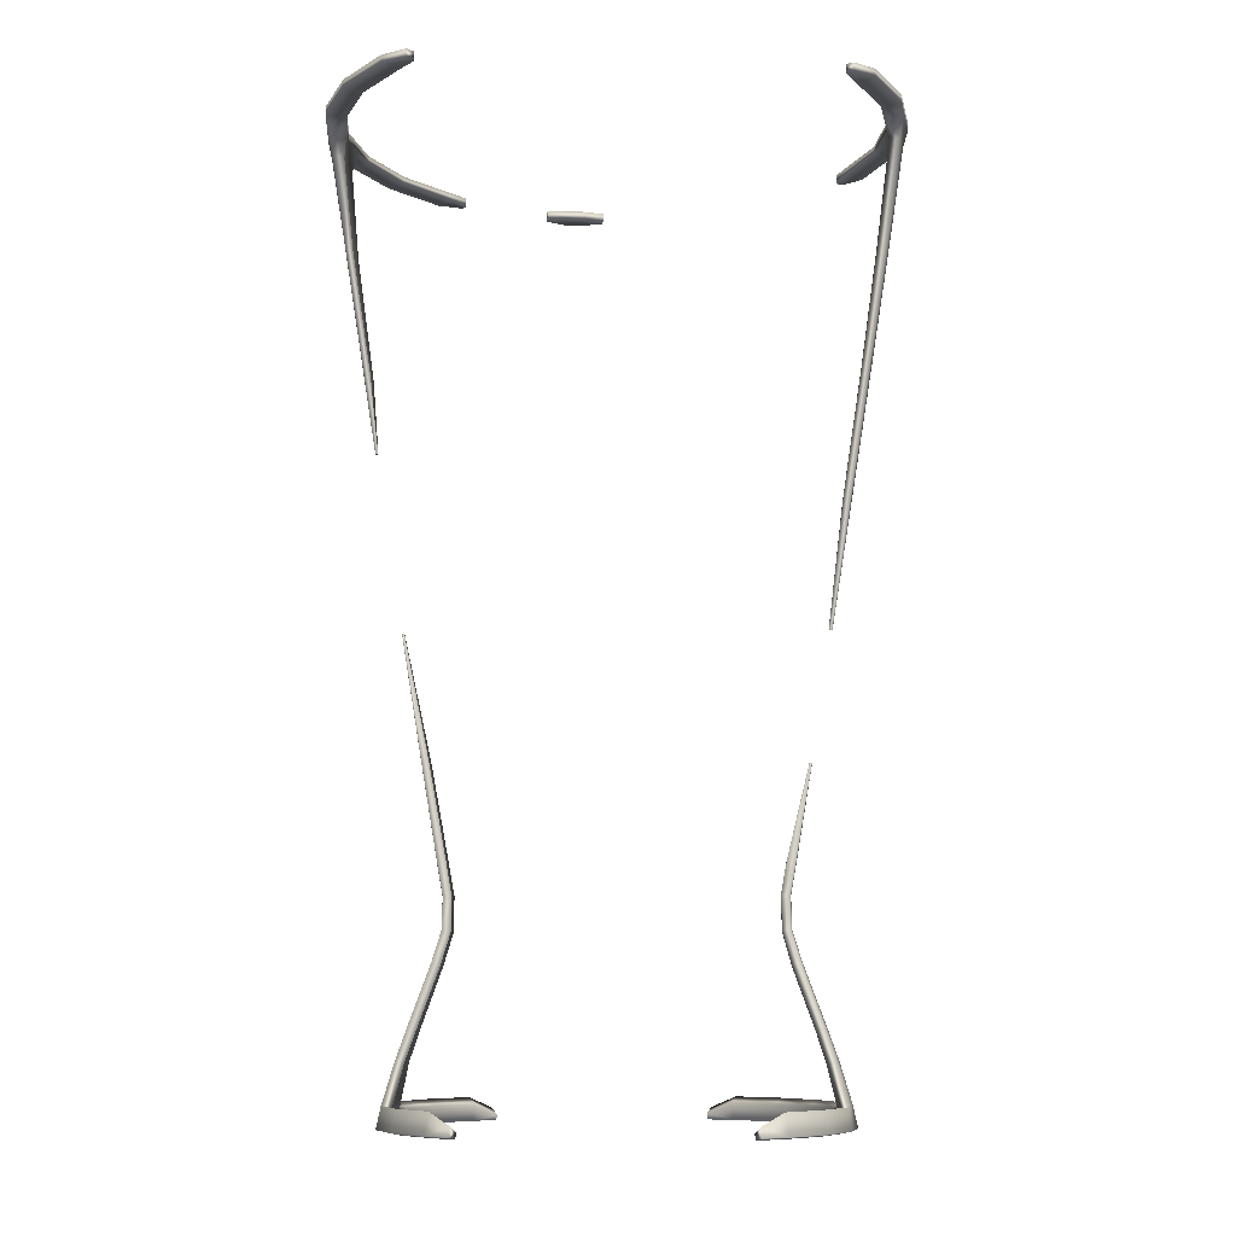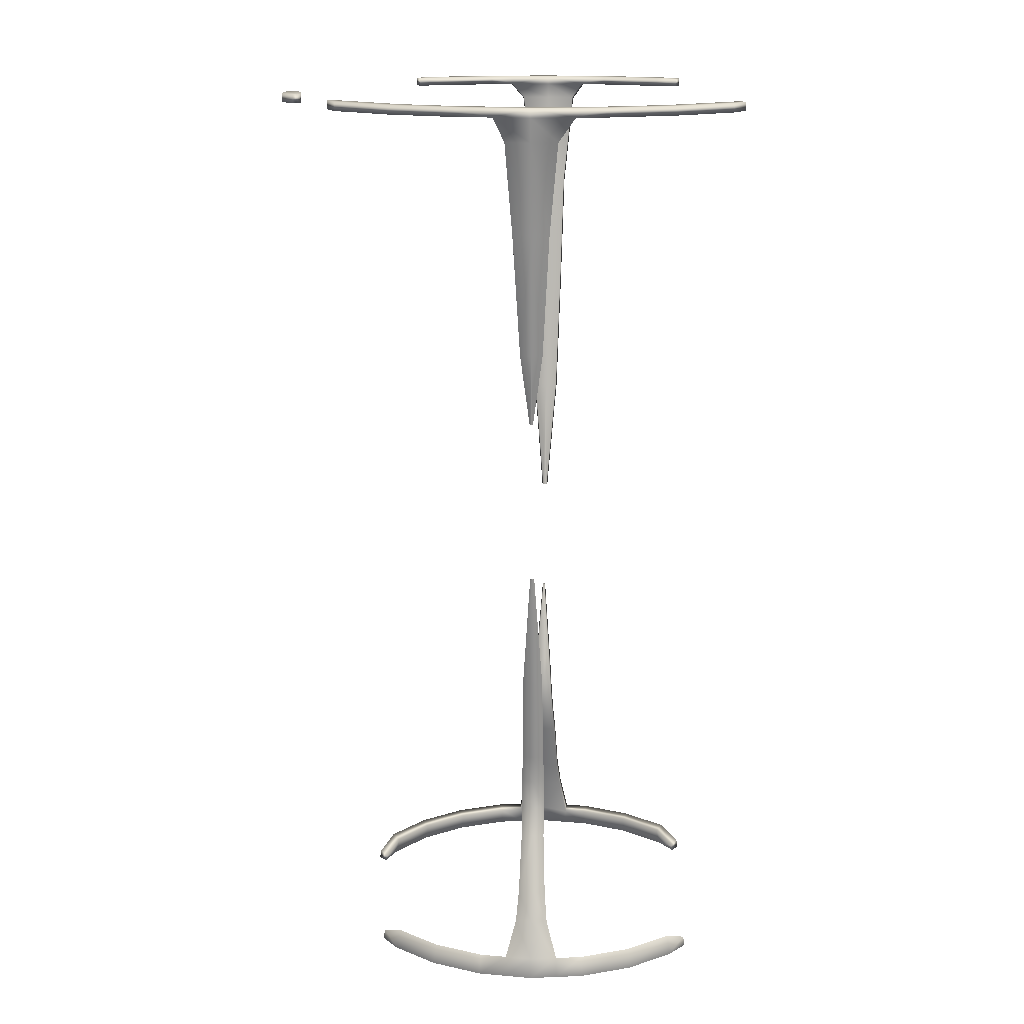
<metadata>
{"format":"obj","ext":"obj","renderer":"f3d","projection":"perspective","resolution":1024,"background":"white","views":[{"elev":-8.8,"azim":3.2,"up":"+Y"},{"elev":15.3,"azim":-87.2,"up":"+Y"}]}
</metadata>
<code>
g Highlights
v -0.4534 1.021 7.57e-06
v -0.405 0.7445 -0.02319
v -0.4528 1.021 -0.004918
v -0.4479 1.021 -0.002266
v -0.39 0.7478 -0.02054
v -0.4485 1.021 7.57e-06
v -0.3518 0.541 -0.0226
v -0.393 0.7478 7.57e-06
v -0.4081 0.7445 7.57e-06
v -0.3698 0.5377 -0.02521
v -0.4528 1.021 0.004933
v -0.405 0.7445 0.02316
v -0.4479 1.021 0.002281
v -0.39 0.7478 0.02055
v -0.3698 0.5377 0.02523
v -0.3518 0.541 0.02257
v -0.3732 0.5377 7.57e-06
v -0.3573 0.4687 0.0272
v -0.355 0.5411 7.57e-06
v -0.3391 0.4702 0.02455
v -0.361 0.4687 7.57e-06
v -0.3425 0.4703 7.57e-06
v -0.3592 0.3995 0.02725
v -0.3391 0.4702 -0.02458
v -0.3398 0.3963 0.02464
v -0.3573 0.4687 -0.02723
v -0.3431 0.3962 7.57e-06
v -0.3629 0.3995 7.57e-06
v -0.3398 0.3963 -0.02462
v -0.3799 0.3326 0.02704
v -0.3592 0.3995 -0.02727
v -0.3611 0.3262 0.02447
v -0.3835 0.3326 7.57e-06
v -0.3646 0.3262 7.57e-06
v -0.4277 0.2011 0.03213
v -0.3611 0.3262 -0.02449
v -0.3799 0.3326 -0.02702
v -0.4091 0.1943 -0.02963
v -0.4091 0.1943 0.02965
v -0.4277 0.2011 -0.03216
v -0.4321 0.2011 7.57e-06
v -0.4506 0.1351 0.03798
v -0.4133 0.1942 7.57e-06
v -0.4317 0.1289 0.03541
v -0.4735 0.0467 0.06227
v -0.4543 0.0312 0.05971
v -0.4557 0.1351 7.57e-06
v -0.4367 0.1289 7.57e-06
v -0.4317 0.1289 -0.03544
v -0.4506 0.1351 -0.03797
v -0.4625 0.04177 7.57e-06
v -0.4819 0.0467 7.57e-06
v -0.4543 0.0312 -0.05969
v -0.4735 0.0467 -0.0623
v -0.4727 -0.004202 7.57e-06
v -0.4641 -0.004202 -0.06099
v -0.4921 7.57e-06 7.57e-06
v -0.4834 7.57e-06 -0.06361
v -0.4749 7.57e-06 -0.1272
v -0.4562 -0.004202 -0.1222
v -0.4641 -0.004202 0.06097
v -0.4834 7.57e-06 0.06362
v -0.4463 0.03192 -0.1195
v -0.465 0.0467 -0.1246
v -0.465 0.0467 0.1246
v -0.4463 0.03192 0.1195
v -0.4257 7.57e-06 -0.2458
v -0.4089 -0.004202 -0.2362
v -0.4562 -0.004202 0.1221
v -0.4749 7.57e-06 0.1272
v -0.4001 0.03192 -0.2311
v -0.4169 0.0467 -0.2408
v -0.4169 0.0467 0.2407
v -0.4001 0.03192 0.2311
v -0.3479 7.57e-06 -0.3479
v -0.3342 -0.004202 -0.3342
v -0.4089 -0.004202 0.2361
v -0.4257 7.57e-06 0.2458
v -0.327 0.03192 -0.327
v -0.3407 0.0467 0.3407
v -0.327 0.03192 0.327
v -0.3407 0.0467 -0.3407
v -0.3342 -0.004202 0.3342
v -0.3479 7.57e-06 0.3479
v -0.2822 0.006575 -0.3676
v -0.2941 0.02135 -0.3832
v -0.2941 0.02135 0.3832
v -0.2822 0.006575 0.3676
v -0.285 -0.004202 -0.3713
v -0.2969 7.57e-06 -0.3868
v -0.2969 7.57e-06 0.3868
v -0.285 -0.004202 0.3713
v 0.4082 0.7445 7.57e-06
v 0.4077 0.7445 -0.00315
v 0.3706 0.5377 -0.01936
v 0.4028 0.7448 7.57e-06
v 0.4024 0.7448 -0.00134
v 0.3528 0.541 -0.01671
v 0.3732 0.5377 7.57e-06
v 0.3578 0.4687 -0.02374
v 0.3552 0.5411 7.57e-06
v 0.3399 0.4702 -0.02108
v 0.361 0.4687 7.57e-06
v 0.3706 0.5377 0.01933
v 0.359 0.3995 -0.02833
v 0.3528 0.541 0.01672
v 0.4024 0.7448 0.001355
v 0.4077 0.7445 0.003165
v 0.3428 0.4703 7.57e-06
v 0.3399 0.4702 0.0211
v 0.3578 0.4687 0.02375
v 0.342 0.3963 -0.02572
v 0.3629 0.3995 7.57e-06
v 0.3455 0.3962 7.57e-06
v 0.3789 0.3326 -0.03422
v 0.342 0.3963 0.02573
v 0.3613 0.3262 -0.03169
v 0.359 0.3995 0.02834
v 0.3658 0.3262 7.57e-06
v 0.3835 0.3326 7.57e-06
v 0.3613 0.3262 0.03167
v 0.4265 0.2011 -0.04125
v 0.3789 0.3326 0.03423
v 0.409 0.1943 0.03874
v 0.409 0.1943 -0.03872
v 0.4265 0.2011 0.04127
v 0.4321 0.2011 7.57e-06
v 0.449 0.1351 -0.04971
v 0.4145 0.1942 7.57e-06
v 0.4301 0.1289 -0.04719
v 0.4727 0.0467 -0.06769
v 0.4535 0.03365 -0.06512
v 0.4557 0.1351 7.57e-06
v 0.4367 0.1289 7.57e-06
v 0.4301 0.1289 0.04716
v 0.449 0.1351 0.04973
v 0.4625 0.04177 7.57e-06
v 0.4819 0.0467 7.57e-06
v 0.4535 0.03365 0.06509
v 0.4727 0.0467 0.0677
v 0.4727 -0.004202 7.57e-06
v 0.4641 -0.004202 0.06097
v 0.4921 7.57e-06 7.57e-06
v 0.4835 7.57e-06 0.06362
v 0.4749 7.57e-06 0.1272
v 0.4561 -0.004202 0.1221
v 0.4641 -0.004202 -0.06099
v 0.4835 7.57e-06 -0.06361
v 0.4463 0.03436 0.1195
v 0.465 0.0467 0.1246
v 0.465 0.0467 -0.1246
v 0.4463 0.03436 -0.1195
v 0.4257 7.57e-06 0.2458
v 0.4089 -0.004202 0.2361
v 0.4561 -0.004202 -0.1222
v 0.4749 7.57e-06 -0.1272
v 0.4001 0.03436 0.2311
v 0.4169 0.0467 0.2407
v 0.4169 0.0467 -0.2408
v 0.4001 0.03436 -0.2311
v 0.3479 7.57e-06 0.3479
v 0.3342 -0.004202 0.3342
v 0.4089 -0.004202 -0.2362
v 0.4257 7.57e-06 -0.2458
v 0.327 0.03436 0.327
v 0.3407 0.0467 -0.3407
v 0.327 0.03436 -0.327
v 0.3407 0.0467 0.3407
v 0.3342 -0.004202 -0.3342
v 0.3479 7.57e-06 -0.3479
v 0.2822 0.009017 0.3676
v 0.2941 0.02135 0.3832
v 0.2408 0.0467 -0.4169
v 0.2311 0.03436 -0.4001
v 0.2851 -0.004202 0.3713
v 0.2969 7.57e-06 0.3868
v 0.2362 -0.004202 -0.4089
v 0.2458 7.57e-06 -0.4257
v 0.1848 0.02135 -0.446
v 0.1773 0.009017 -0.428
v 0.1865 7.57e-06 -0.4503
v 0.179 -0.004202 -0.4322
v 0.5064 2.129 0.2924
v 0.5001 2.129 0.3517
v 0.4857 2.129 0.3415
v 0.4857 2.109 0.3415
v 0.5001 2.109 0.3517
v 0.5064 2.109 0.2924
v 0.545 2.109 0.3147
v 0.545 2.129 0.3147
v 0.5648 2.129 0.1513
v 0.5648 2.109 0.1513
v 0.5731 2.109 0.09006
v 0.6168 2.109 0.09692
v 0.6079 2.109 0.1628
v 0.6079 2.129 0.1628
v 0.5731 2.129 0.09006
v 0.6168 2.129 0.09692
v 0.5853 2.129 7.57e-06
v 0.6299 2.129 7.57e-06
v 0.5853 2.109 7.57e-06
v 0.5724 2.109 -0.09535
v 0.5724 2.129 -0.09535
v 0.5885 2.073 0.0653
v 0.6081 2.07 0.06754
v 0.5994 2.073 7.57e-06
v 0.5603 1.855 0.04324
v 0.6189 2.07 7.57e-06
v 0.6299 2.109 7.57e-06
v 0.616 2.109 -0.1026
v 0.616 2.129 -0.1026
v 0.5648 2.129 -0.1513
v 0.5799 1.852 0.0459
v 0.6081 2.07 -0.06756
v 0.6079 2.129 -0.1628
v 0.5799 1.852 -0.04592
v 0.5861 1.852 7.57e-06
v 0.5885 2.073 -0.06533
v 0.5213 1.578 0.03605
v 0.5371 1.575 0.0387
v 0.5664 1.855 7.57e-06
v 0.5603 1.855 -0.04327
v 0.5648 2.109 -0.1513
v 0.5371 1.575 -0.03872
v 0.5213 1.578 -0.03607
v 0.5264 1.578 7.57e-06
v 0.5423 1.575 7.57e-06
v 0.4791 1.301 0.0272
v 0.4939 1.298 -0.02984
v 0.4939 1.298 0.02986
v 0.4791 1.301 -0.02719
v 0.4979 1.298 7.57e-06
v 0.483 1.301 7.57e-06
v 0.4525 1.021 -0.006602
v 0.446 1.024 0.003965
v 0.446 1.024 -0.00395
v 0.4525 1.021 0.006617
v 0.4469 1.024 7.57e-06
v 0.4534 1.021 7.57e-06
v 0.5064 2.129 -0.2924
v 0.5064 2.109 -0.2924
v 0.6079 2.109 -0.1628
v 0.545 2.109 -0.3147
v 0.545 2.129 -0.3147
v 0.4872 2.129 -0.3395
v 0.4872 2.109 -0.3395
v 0.5017 2.129 -0.3496
v 0.5017 2.109 -0.3496
v -0.4138 2.129 -0.4139
v -0.3918 2.129 -0.4696
v -0.3804 2.129 -0.456
v -0.3804 2.109 -0.456
v -0.3918 2.109 -0.4696
v -0.4138 2.109 -0.4139
v -0.4454 2.109 -0.4454
v -0.4454 2.129 -0.4454
v -0.5064 2.129 -0.2924
v -0.5064 2.109 -0.2924
v -0.545 2.109 -0.3147
v -0.545 2.129 -0.3147
v -0.5649 2.129 -0.1513
v -0.5649 2.109 -0.1513
v -0.575 2.109 -0.07565
v -0.6189 2.109 -0.08141
v -0.6079 2.109 -0.1628
v -0.6079 2.129 -0.1628
v -0.575 2.129 -0.07565
v -0.6189 2.129 -0.08141
v -0.5853 2.129 7.57e-06
v -0.6299 2.129 7.57e-06
v -0.5853 2.109 7.57e-06
v -0.573 2.109 0.09077
v -0.573 2.129 0.09077
v -0.5853 2.058 -0.05388
v -0.6098 2.055 -0.05666
v -0.5942 2.058 0.0002602
v -0.5658 1.855 -0.03839
v -0.6189 2.055 0.0002602
v -0.6299 2.109 7.57e-06
v -0.6167 2.109 0.09772
v -0.6167 2.129 0.09772
v -0.5649 2.129 0.1513
v -0.5806 1.852 -0.041
v -0.6093 2.055 0.05996
v -0.6079 2.129 0.1628
v -0.5806 1.852 0.04101
v -0.5861 1.852 7.57e-06
v -0.5849 2.058 0.05701
v -0.5256 1.577 -0.02306
v -0.5382 1.574 -0.02542
v -0.5711 1.855 7.57e-06
v -0.5658 1.855 0.03836
v -0.5649 2.109 0.1513
v -0.5382 1.574 0.02539
v -0.5256 1.577 0.02304
v -0.5294 1.578 7.57e-06
v -0.5423 1.575 7.57e-06
v -0.5099 1.412 -0.001592
v -0.5154 1.41 0.002997
v -0.5153 1.41 -0.004245
v -0.5105 1.412 7.57e-06
v -0.5101 1.412 0.0003444
v -0.5158 1.41 7.57e-06
v -0.5064 2.129 0.2924
v -0.5064 2.109 0.2924
v -0.6079 2.109 0.1628
v -0.545 2.109 0.3147
v -0.545 2.129 0.3147
v -0.4138 2.129 0.4138
v -0.4138 2.109 0.4138
v -0.4454 2.109 0.4454
v -0.4454 2.129 0.4454
v -0.3784 2.129 0.4575
v -0.3784 2.109 0.4575
v -0.3923 2.129 0.4742
v -0.3923 2.109 0.4742
v -0.1167 2.129 -0.6141
v -0.06737 2.129 -0.6074
v -0.06539 2.129 -0.5898
v -0.1167 2.109 -0.6141
v -0.06737 2.109 -0.6074
v -0.06539 2.109 -0.5898
v -0.1084 2.129 -0.5707
v -0.1084 2.109 -0.5707
v -0.1513 2.129 -0.5648
v -0.1513 2.109 -0.5648
v -0.1628 2.109 -0.6079
v -0.1628 2.129 -0.6079
v -0.1951 2.129 -0.561
v -0.1951 2.109 -0.561
v -0.201 2.129 -0.5777
v -0.201 2.109 -0.5777
g Highlights_0
f 3 2 1
f 4 3 1
f 4 5 3
f 5 2 3
f 6 4 1
f 5 4 6
f 5 7 2
f 8 5 6
f 7 5 8
f 2 9 1
f 7 10 2
f 2 10 9
f 6 1 11
f 12 11 1
f 9 12 1
f 13 6 11
f 13 11 12
f 13 14 6
f 14 13 12
f 14 8 6
f 15 12 9
f 14 12 15
f 14 16 8
f 16 14 15
f 17 15 9
f 10 17 9
f 15 17 18
f 16 15 18
f 16 19 8
f 19 7 8
f 19 16 20
f 20 16 18
f 17 21 18
f 17 10 21
f 7 19 22
f 22 19 20
f 20 18 23
f 23 18 21
f 7 24 10
f 24 7 22
f 20 25 22
f 25 20 23
f 10 26 21
f 24 26 10
f 24 22 27
f 25 27 22
f 28 23 21
f 21 26 28
f 24 29 26
f 29 24 27
f 25 23 30
f 30 23 28
f 26 31 28
f 29 31 26
f 25 32 27
f 32 25 30
f 33 30 28
f 28 31 33
f 29 27 34
f 32 34 27
f 32 30 35
f 30 33 35
f 29 36 31
f 36 29 34
f 36 37 31
f 31 37 33
f 36 38 37
f 38 36 34
f 34 32 39
f 39 32 35
f 37 40 33
f 38 40 37
f 33 41 35
f 40 41 33
f 42 35 41
f 39 35 42
f 43 34 39
f 43 38 34
f 39 44 43
f 44 39 42
f 44 42 45
f 46 44 45
f 47 42 41
f 41 40 47
f 42 47 45
f 44 48 43
f 38 43 48
f 48 44 46
f 38 49 40
f 49 38 48
f 40 50 47
f 49 50 40
f 49 48 51
f 51 48 46
f 47 52 45
f 47 50 52
f 49 53 50
f 53 49 51
f 50 54 52
f 53 54 50
f 51 46 55
f 56 53 51
f 55 56 51
f 45 52 57
f 54 58 52
f 58 57 52
f 56 55 58
f 55 57 58
f 56 58 59
f 58 54 59
f 53 56 60
f 60 56 59
f 55 61 57
f 46 61 55
f 62 45 57
f 61 62 57
f 53 63 54
f 63 53 60
f 54 64 59
f 63 64 54
f 46 45 65
f 45 62 65
f 61 46 66
f 66 46 65
f 60 59 67
f 59 64 67
f 63 60 68
f 68 60 67
f 61 69 62
f 69 61 66
f 62 70 65
f 69 70 62
f 63 71 64
f 71 63 68
f 64 72 67
f 71 72 64
f 66 65 73
f 73 65 70
f 66 74 69
f 74 66 73
f 68 67 75
f 67 72 75
f 71 68 76
f 76 68 75
f 69 77 70
f 74 77 69
f 78 73 70
f 77 78 70
f 71 79 72
f 79 71 76
f 74 73 80
f 80 73 78
f 74 81 77
f 81 74 80
f 79 82 72
f 72 82 75
f 77 83 78
f 81 83 77
f 84 80 78
f 83 84 78
f 79 85 82
f 79 76 85
f 75 82 86
f 85 86 82
f 81 80 87
f 87 80 84
f 81 88 83
f 88 81 87
f 76 89 85
f 85 89 86
f 90 75 86
f 76 75 90
f 89 90 86
f 89 76 90
f 91 87 84
f 88 87 91
f 88 92 83
f 83 92 84
f 92 91 84
f 92 88 91
f 95 94 93
f 96 93 94
f 97 94 95
f 97 96 94
f 98 97 95
f 97 98 96
f 99 95 93
f 98 95 100
f 95 99 100
f 98 101 96
f 102 98 100
f 101 98 102
f 99 103 100
f 104 99 93
f 99 104 103
f 102 100 105
f 105 100 103
f 101 106 96
f 96 107 93
f 106 107 96
f 107 108 93
f 108 104 93
f 107 106 108
f 106 104 108
f 109 101 102
f 106 101 109
f 106 110 104
f 110 106 109
f 104 111 103
f 110 111 104
f 102 112 109
f 112 102 105
f 113 105 103
f 103 111 113
f 110 109 114
f 112 114 109
f 112 105 115
f 115 105 113
f 110 116 111
f 116 110 114
f 112 117 114
f 117 112 115
f 111 118 113
f 116 118 111
f 116 114 119
f 117 119 114
f 120 115 113
f 113 118 120
f 116 121 118
f 121 116 119
f 117 115 122
f 115 120 122
f 121 123 118
f 118 123 120
f 121 124 123
f 124 121 119
f 119 117 125
f 125 117 122
f 123 126 120
f 124 126 123
f 120 127 122
f 126 127 120
f 128 122 127
f 125 122 128
f 129 119 125
f 129 124 119
f 125 130 129
f 130 125 128
f 130 128 131
f 132 130 131
f 133 128 127
f 127 126 133
f 128 133 131
f 130 134 129
f 124 129 134
f 134 130 132
f 124 135 126
f 135 124 134
f 126 136 133
f 135 136 126
f 135 134 137
f 137 134 132
f 133 138 131
f 133 136 138
f 135 139 136
f 139 135 137
f 136 140 138
f 139 140 136
f 137 132 141
f 142 139 137
f 141 142 137
f 131 138 143
f 140 144 138
f 144 143 138
f 142 141 144
f 141 143 144
f 142 144 145
f 144 140 145
f 139 142 146
f 146 142 145
f 141 147 143
f 132 147 141
f 148 131 143
f 147 148 143
f 139 149 140
f 149 139 146
f 140 150 145
f 149 150 140
f 132 131 151
f 131 148 151
f 147 132 152
f 152 132 151
f 146 145 153
f 145 150 153
f 149 146 154
f 154 146 153
f 147 155 148
f 155 147 152
f 148 156 151
f 155 156 148
f 149 157 150
f 157 149 154
f 150 158 153
f 157 158 150
f 152 151 159
f 159 151 156
f 152 160 155
f 160 152 159
f 154 153 161
f 153 158 161
f 157 154 162
f 162 154 161
f 155 163 156
f 160 163 155
f 164 159 156
f 163 164 156
f 157 165 158
f 165 157 162
f 160 159 166
f 166 159 164
f 160 167 163
f 167 160 166
f 165 168 158
f 158 168 161
f 163 169 164
f 167 169 163
f 170 166 164
f 169 170 164
f 165 171 168
f 165 162 171
f 161 168 172
f 171 172 168
f 167 166 173
f 173 166 170
f 167 174 169
f 174 167 173
f 162 175 171
f 171 175 172
f 176 161 172
f 162 161 176
f 175 176 172
f 175 162 176
f 169 177 170
f 174 177 169
f 178 173 170
f 177 178 170
f 174 173 179
f 179 173 178
f 174 180 177
f 180 174 179
f 181 179 178
f 180 179 181
f 180 182 177
f 177 182 178
f 182 181 178
f 182 180 181
f 185 184 183
f 186 185 183
f 186 187 185
f 187 184 185
f 187 186 188
f 188 186 183
f 187 189 184
f 189 187 188
f 184 190 183
f 189 190 184
f 188 183 191
f 183 190 191
f 189 188 192
f 192 188 191
f 192 191 193
f 192 193 194
f 195 192 194
f 195 189 192
f 189 195 190
f 195 196 190
f 190 196 191
f 195 194 196
f 191 196 197
f 191 197 193
f 196 198 197
f 194 198 196
f 197 198 199
f 193 197 199
f 200 198 194
f 198 200 199
f 201 193 199
f 201 199 202
f 199 200 203
f 199 203 202
f 193 201 204
f 194 193 205
f 193 204 205
f 201 206 204
f 201 202 206
f 204 207 205
f 207 204 206
f 194 205 208
f 209 200 194
f 209 194 208
f 209 210 200
f 210 211 200
f 200 211 203
f 203 211 212
f 202 203 212
f 207 213 205
f 205 213 208
f 209 208 214
f 210 209 214
f 211 215 212
f 215 211 210
f 214 208 216
f 213 217 208
f 208 217 216
f 210 214 218
f 218 214 216
f 202 210 218
f 207 219 213
f 213 220 217
f 219 220 213
f 219 207 221
f 221 207 206
f 202 218 206
f 206 218 222
f 222 218 216
f 221 206 222
f 210 202 223
f 223 202 212
f 224 216 217
f 222 216 224
f 222 225 221
f 225 222 224
f 226 219 221
f 225 226 221
f 227 224 217
f 220 227 217
f 219 228 220
f 228 219 226
f 225 224 229
f 229 224 227
f 220 230 227
f 228 230 220
f 225 231 226
f 231 225 229
f 232 229 227
f 230 232 227
f 233 228 226
f 231 233 226
f 231 229 234
f 234 229 232
f 228 235 230
f 235 228 233
f 231 236 233
f 236 231 234
f 230 237 232
f 235 237 230
f 238 235 233
f 236 238 233
f 235 238 237
f 239 234 232
f 236 234 239
f 237 239 232
f 238 239 237
f 238 236 239
f 212 215 240
f 223 212 240
f 241 223 240
f 242 223 241
f 242 210 223
f 242 215 210
f 242 243 215
f 243 242 241
f 215 244 240
f 243 244 215
f 241 240 245
f 245 240 244
f 241 246 243
f 246 241 245
f 247 245 244
f 246 245 247
f 246 248 243
f 243 248 244
f 248 247 244
f 248 246 247
f 251 250 249
f 252 251 249
f 252 253 251
f 253 250 251
f 253 252 254
f 254 252 249
f 253 255 250
f 255 253 254
f 250 256 249
f 255 256 250
f 254 249 257
f 249 256 257
f 255 254 258
f 258 254 257
f 255 259 256
f 259 255 258
f 256 260 257
f 259 260 256
f 258 257 261
f 257 260 261
f 259 258 262
f 262 258 261
f 262 261 263
f 262 263 264
f 265 262 264
f 265 259 262
f 259 265 260
f 265 266 260
f 260 266 261
f 265 264 266
f 261 266 267
f 261 267 263
f 266 268 267
f 264 268 266
f 267 268 269
f 263 267 269
f 270 268 264
f 268 270 269
f 271 263 269
f 271 269 272
f 269 270 273
f 269 273 272
f 263 271 274
f 264 263 275
f 263 274 275
f 271 276 274
f 271 272 276
f 274 277 275
f 277 274 276
f 264 275 278
f 279 270 264
f 279 264 278
f 279 280 270
f 280 281 270
f 270 281 273
f 273 281 282
f 272 273 282
f 277 283 275
f 275 283 278
f 279 278 284
f 280 279 284
f 281 285 282
f 285 281 280
f 284 278 286
f 283 287 278
f 278 287 286
f 280 284 288
f 288 284 286
f 272 280 288
f 277 289 283
f 283 290 287
f 289 290 283
f 289 277 291
f 291 277 276
f 272 288 276
f 276 288 292
f 292 288 286
f 291 276 292
f 280 272 293
f 293 272 282
f 294 286 287
f 292 286 294
f 292 295 291
f 295 292 294
f 296 289 291
f 295 296 291
f 297 294 287
f 290 297 287
f 289 298 290
f 298 289 296
f 295 294 299
f 299 294 297
f 290 300 297
f 298 300 290
f 301 298 296
f 298 301 300
f 295 302 296
f 302 295 299
f 302 301 296
f 300 303 297
f 303 299 297
f 301 303 300
f 302 299 303
f 301 302 303
f 282 285 304
f 293 282 304
f 305 293 304
f 306 293 305
f 306 280 293
f 306 285 280
f 306 307 285
f 307 306 305
f 285 308 304
f 307 308 285
f 305 304 309
f 304 308 309
f 307 305 310
f 310 305 309
f 307 311 308
f 311 307 310
f 308 312 309
f 311 312 308
f 310 309 313
f 313 309 312
f 310 314 311
f 314 310 313
f 315 313 312
f 314 313 315
f 314 316 311
f 311 316 312
f 316 315 312
f 316 314 315
f 319 318 317
f 320 317 318
f 321 318 319
f 321 320 318
f 322 321 319
f 321 322 320
f 322 319 323
f 323 319 317
f 324 322 323
f 322 324 320
f 324 323 325
f 323 317 325
f 320 324 326
f 326 324 325
f 320 327 317
f 327 320 326
f 317 328 325
f 327 328 317
f 326 325 329
f 329 325 328
f 326 330 327
f 330 326 329
f 331 329 328
f 330 329 331
f 330 332 327
f 327 332 328
f 332 331 328
f 332 330 331

</code>
